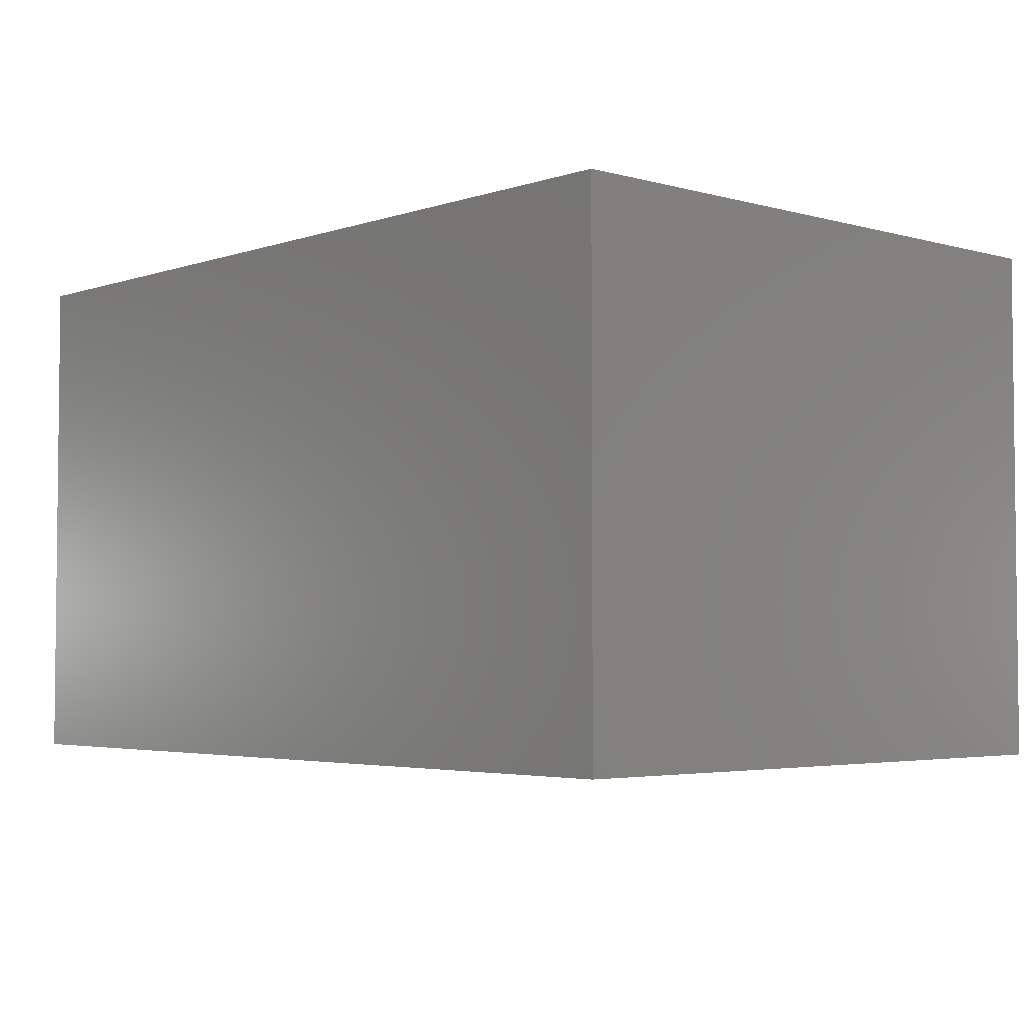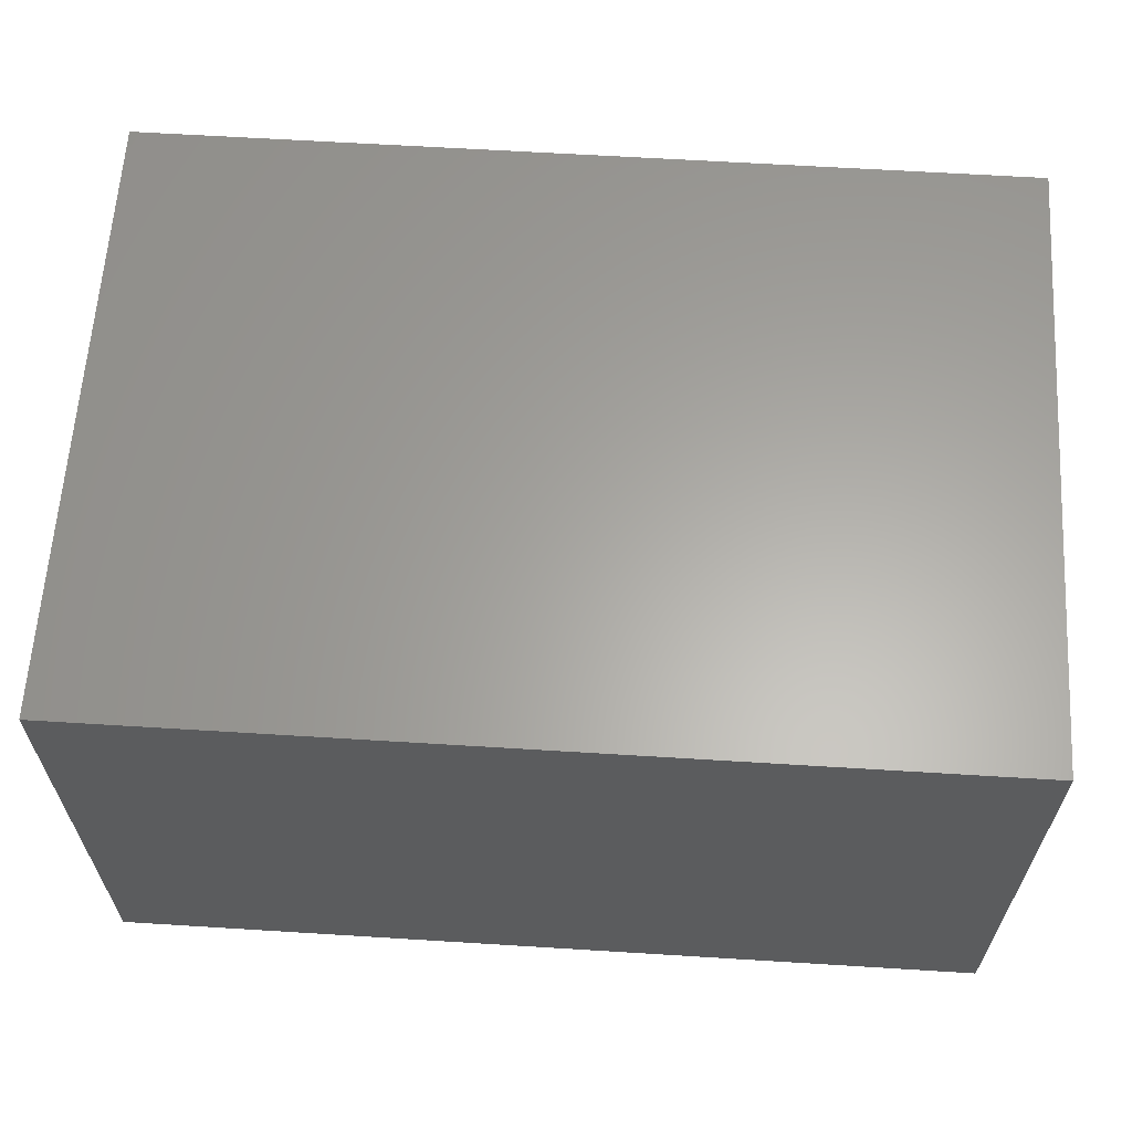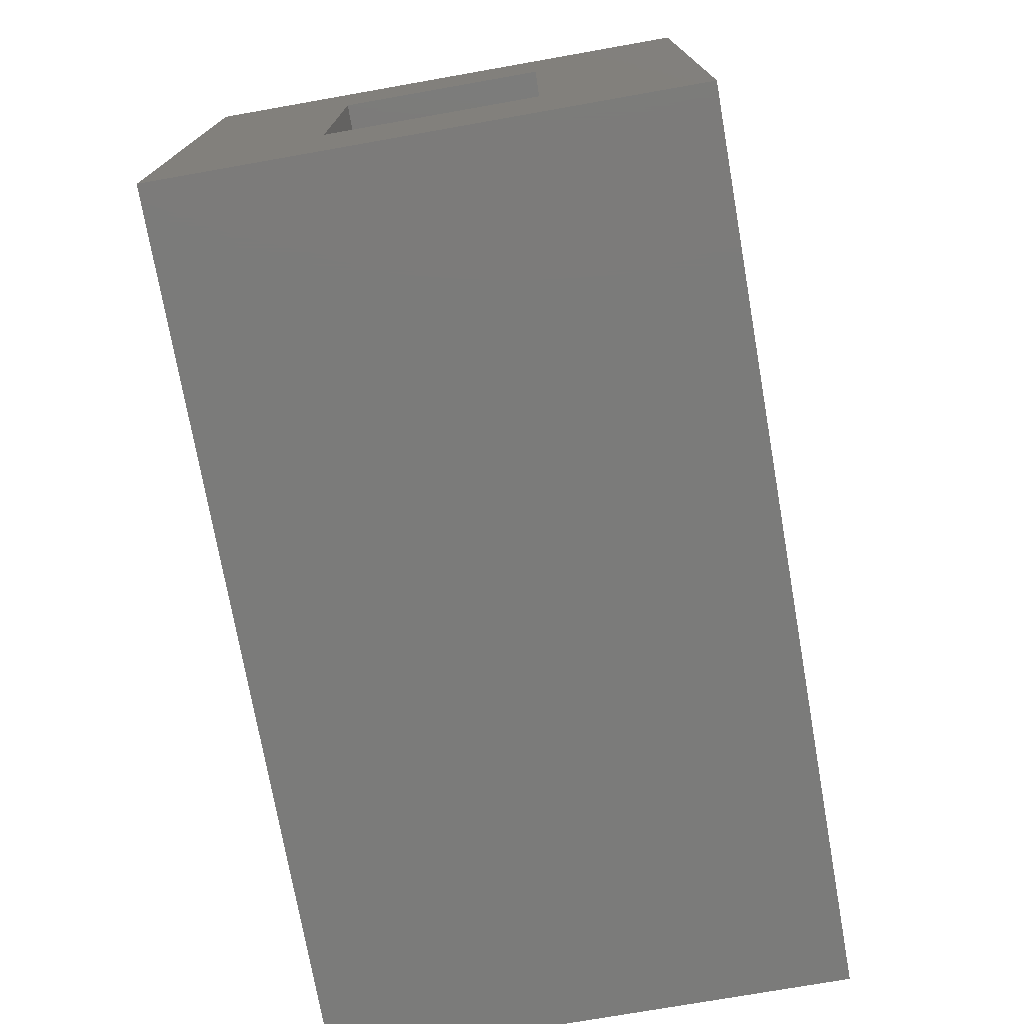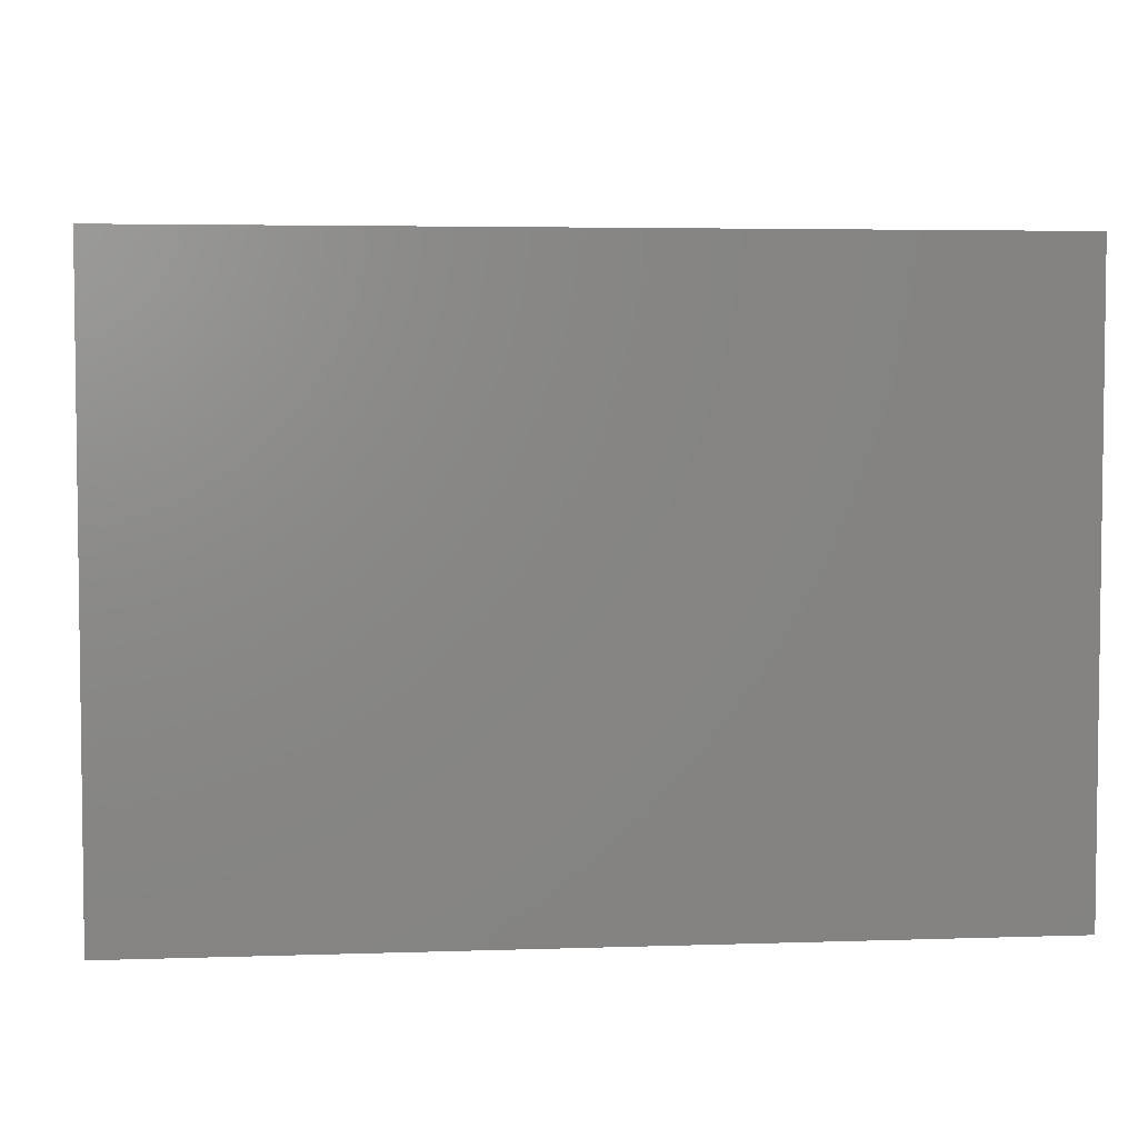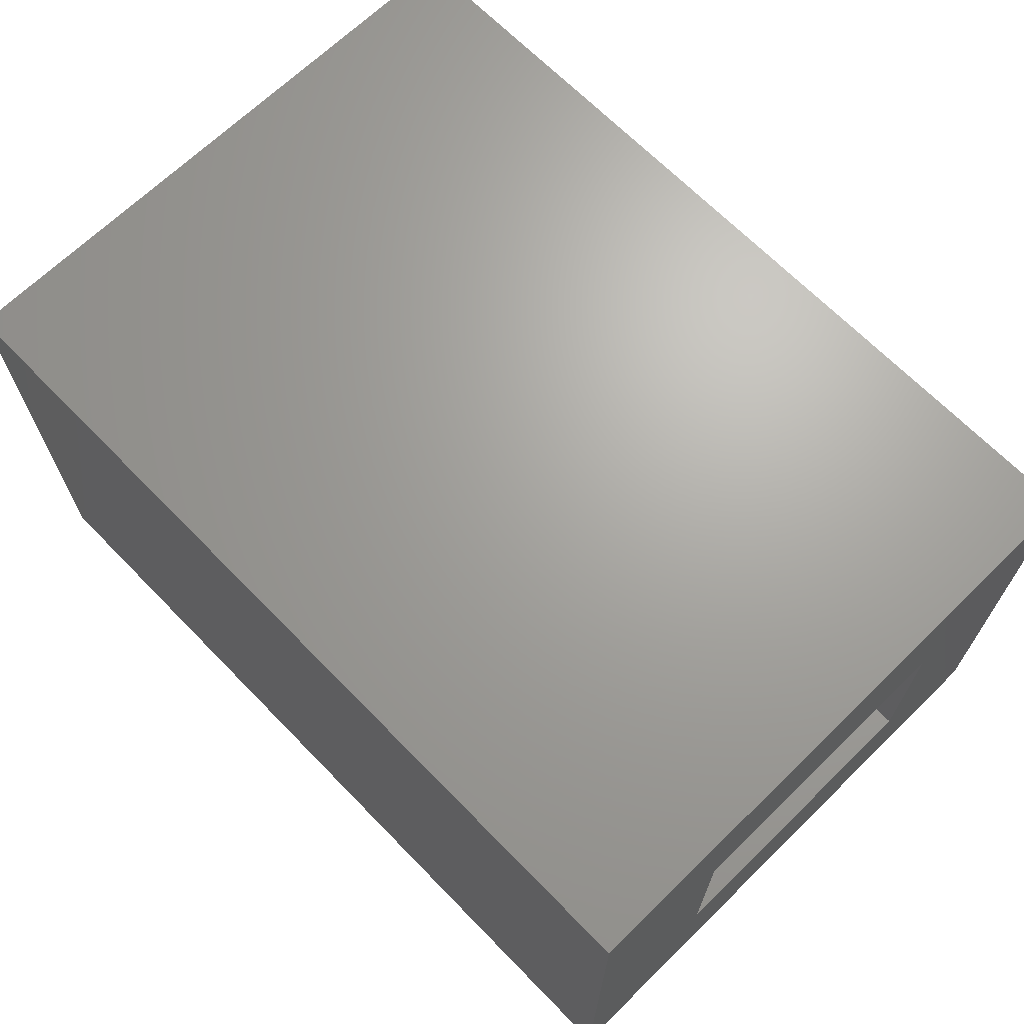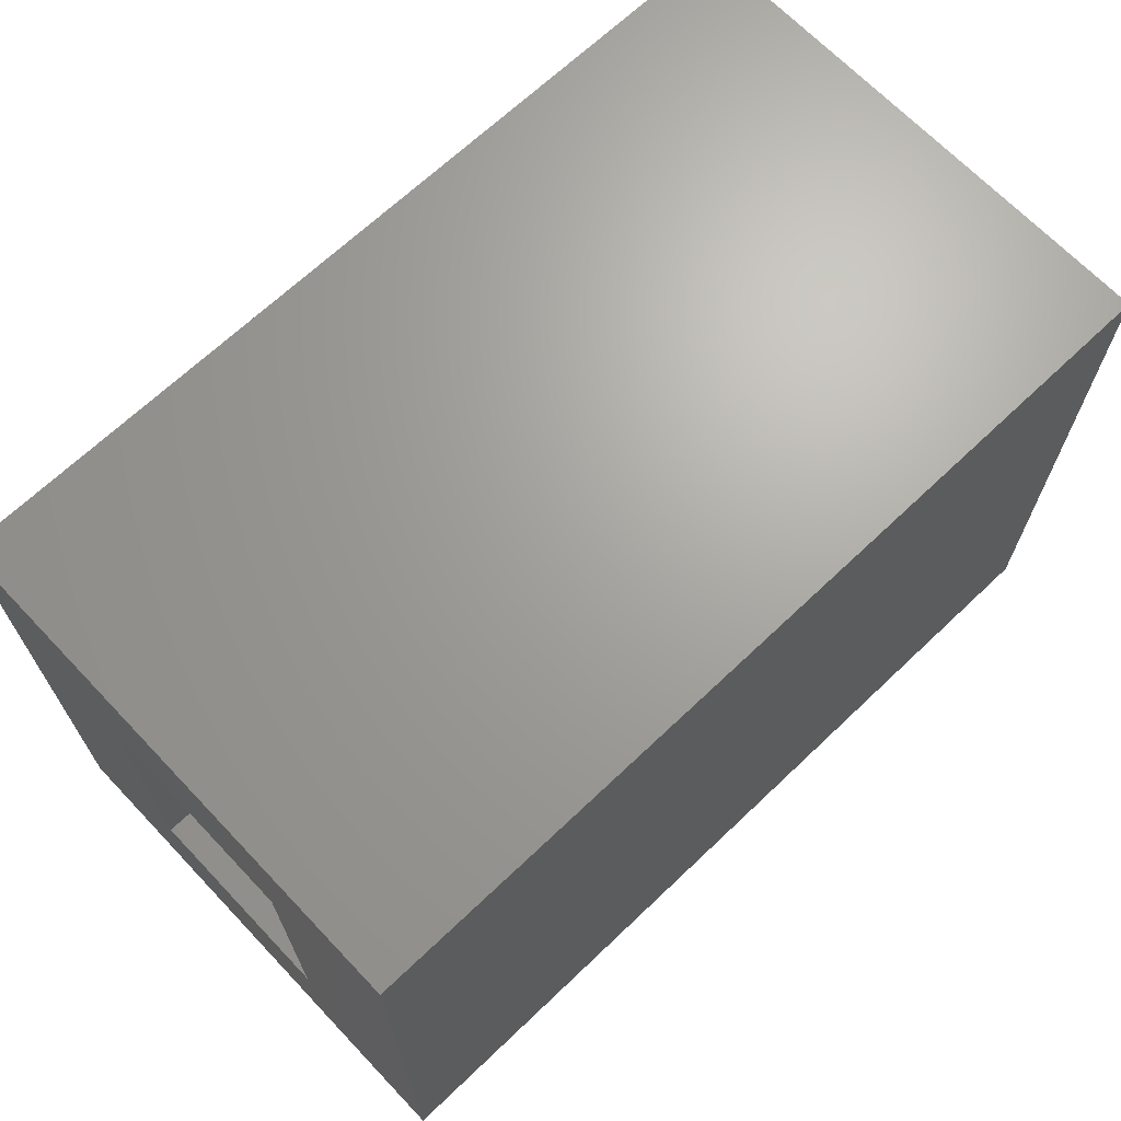
<metadata>
{"format":"stl","ext":"stl","renderer":"f3d","projection":"perspective","resolution":1024,"background":"white","views":[{"elev":-3.7,"azim":-132.3,"up":"+Y"},{"elev":62.4,"azim":-176.4,"up":"+Y"},{"elev":-74.2,"azim":100.0,"up":"+Z"},{"elev":4.3,"azim":-6.2,"up":"+Z"},{"elev":67.6,"azim":45.7,"up":"+Y"},{"elev":67.8,"azim":136.4,"up":"+Z"}]}
</metadata>
<code>
# stl→obj: 16 verts, 28 faces
v 0.75 -0.4219 0.5127
v 0.75 -0.2812 0.372
v 0.75 0.04688 0.5127
v 0.75 -0.09375 0.372
v 0.75 0.04688 -0.04688
v 0.75 -0.09375 0.09375
v 0.75 -0.4219 -0.04688
v 0.75 -0.2812 0.09375
v 0.09375 -0.2812 0.09375
v 0.09375 -0.09375 0.09375
v 0.09375 -0.2812 0.372
v 0.09375 -0.09375 0.372
v -0.04688 -0.4219 -0.04688
v -0.04688 0.04688 -0.04688
v -0.04688 -0.4219 0.5127
v -0.04688 0.04688 0.5127
f 1 2 3
f 3 2 4
f 3 4 5
f 5 4 6
f 5 6 7
f 7 6 8
f 7 8 1
f 1 8 2
f 9 8 10
f 10 8 6
f 2 11 4
f 4 11 12
f 12 10 4
f 4 10 6
f 11 2 9
f 9 2 8
f 13 14 7
f 7 14 5
f 1 3 15
f 15 3 16
f 15 16 13
f 13 16 14
f 16 3 14
f 14 3 5
f 15 13 1
f 1 13 7
f 11 9 12
f 12 9 10

</code>
